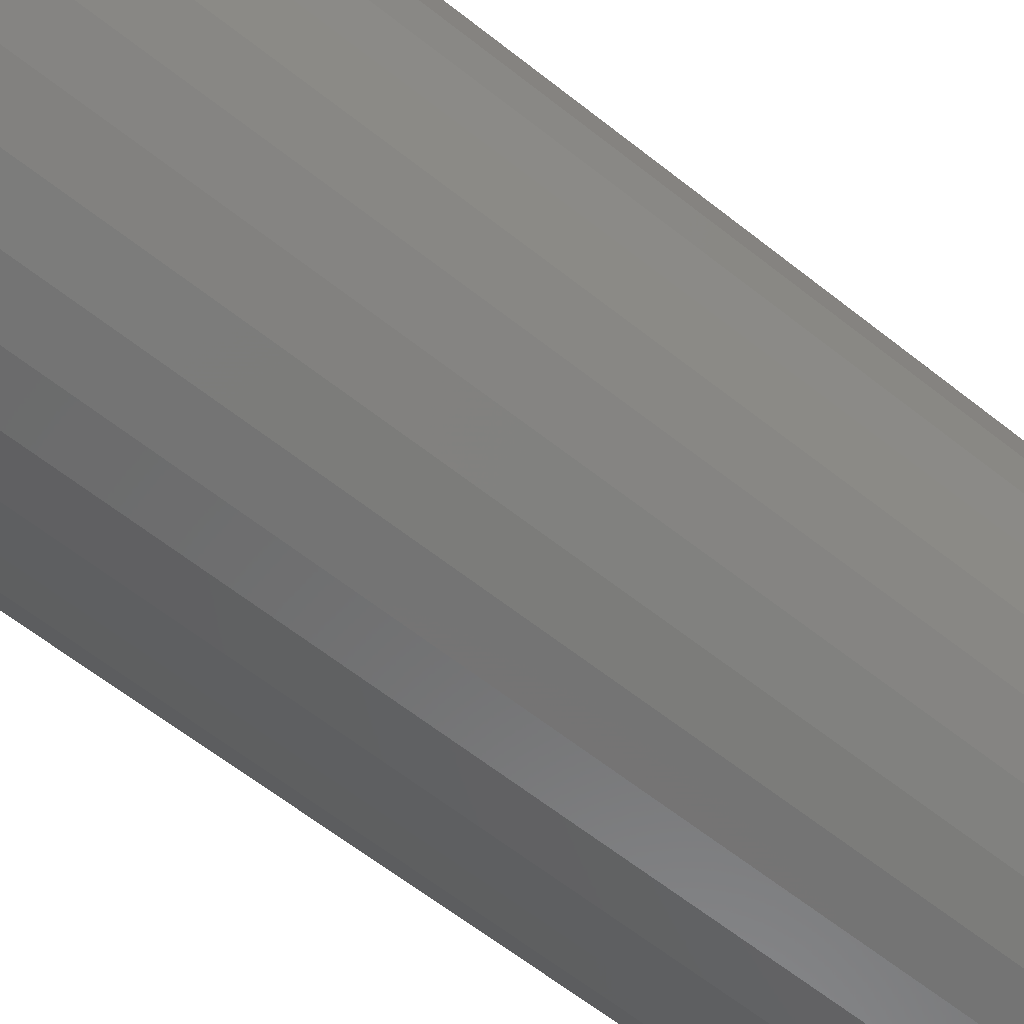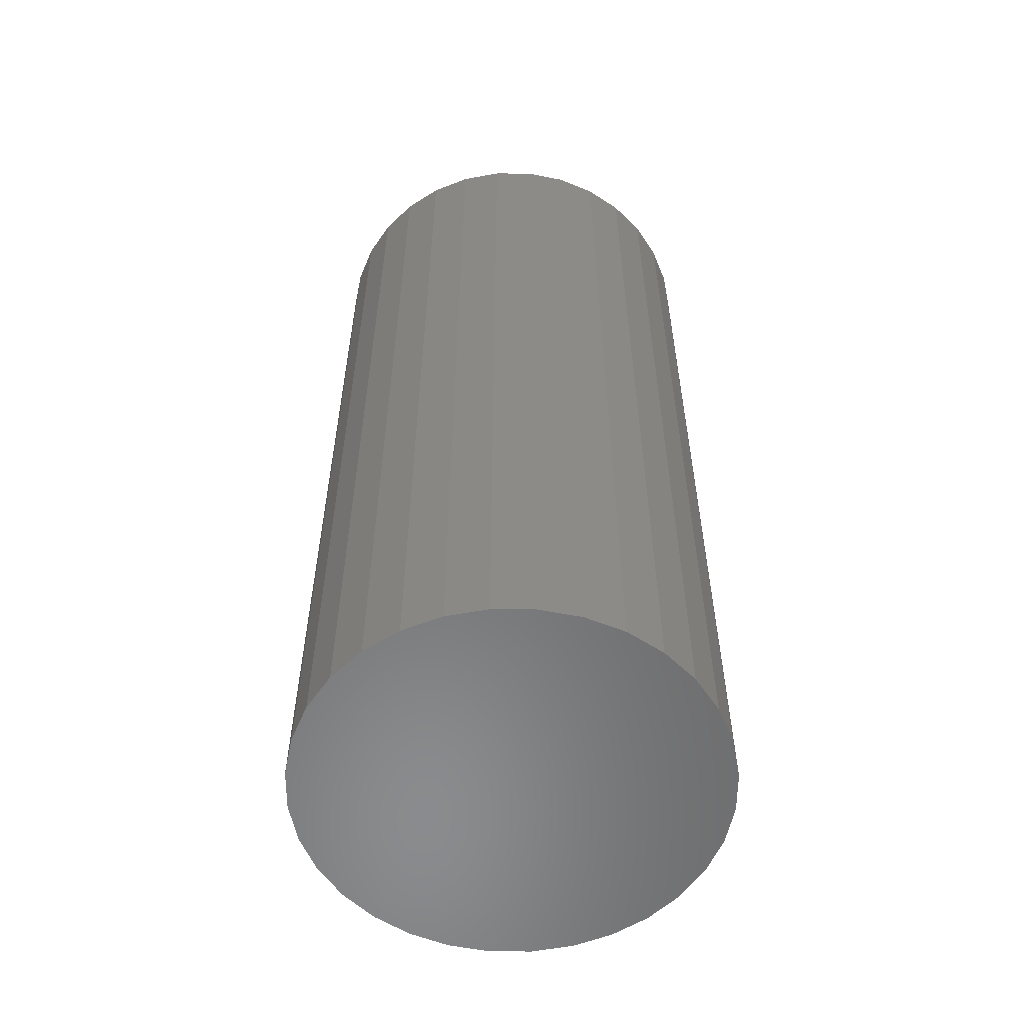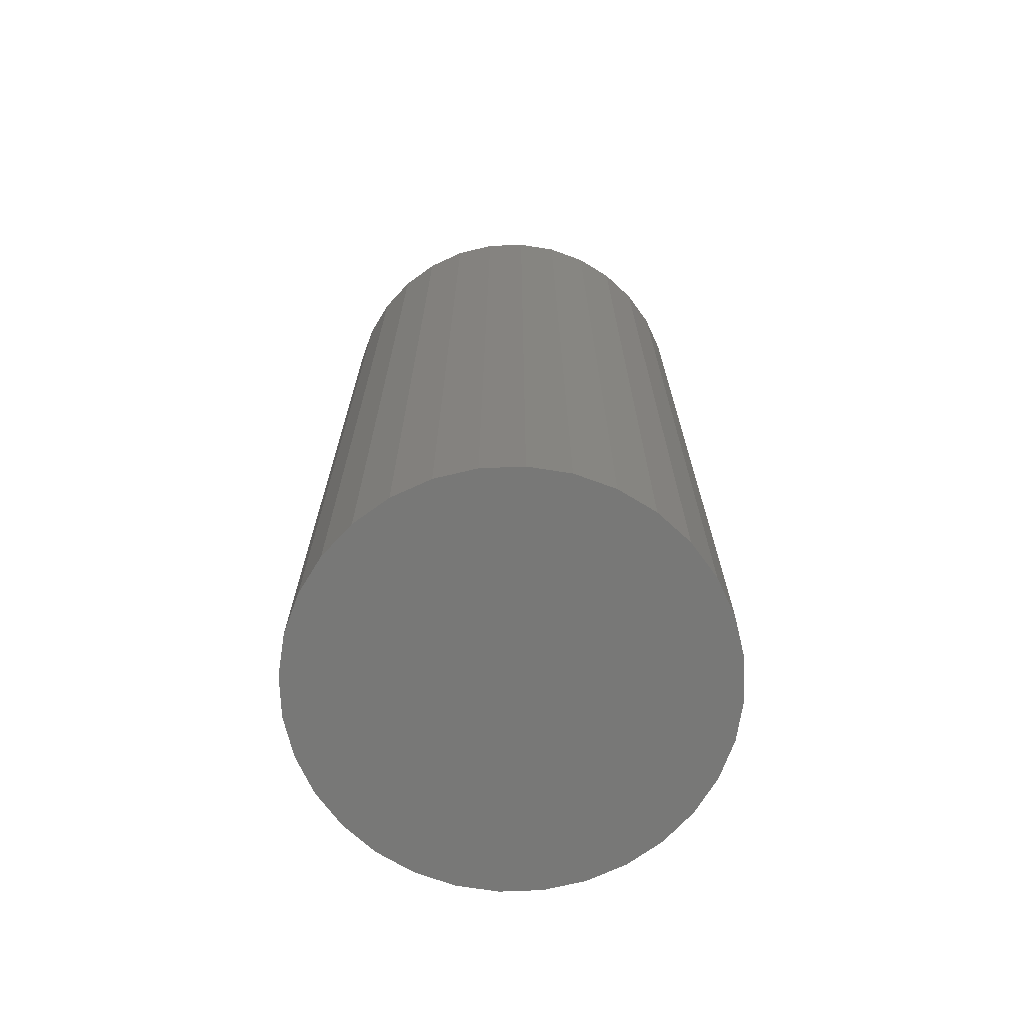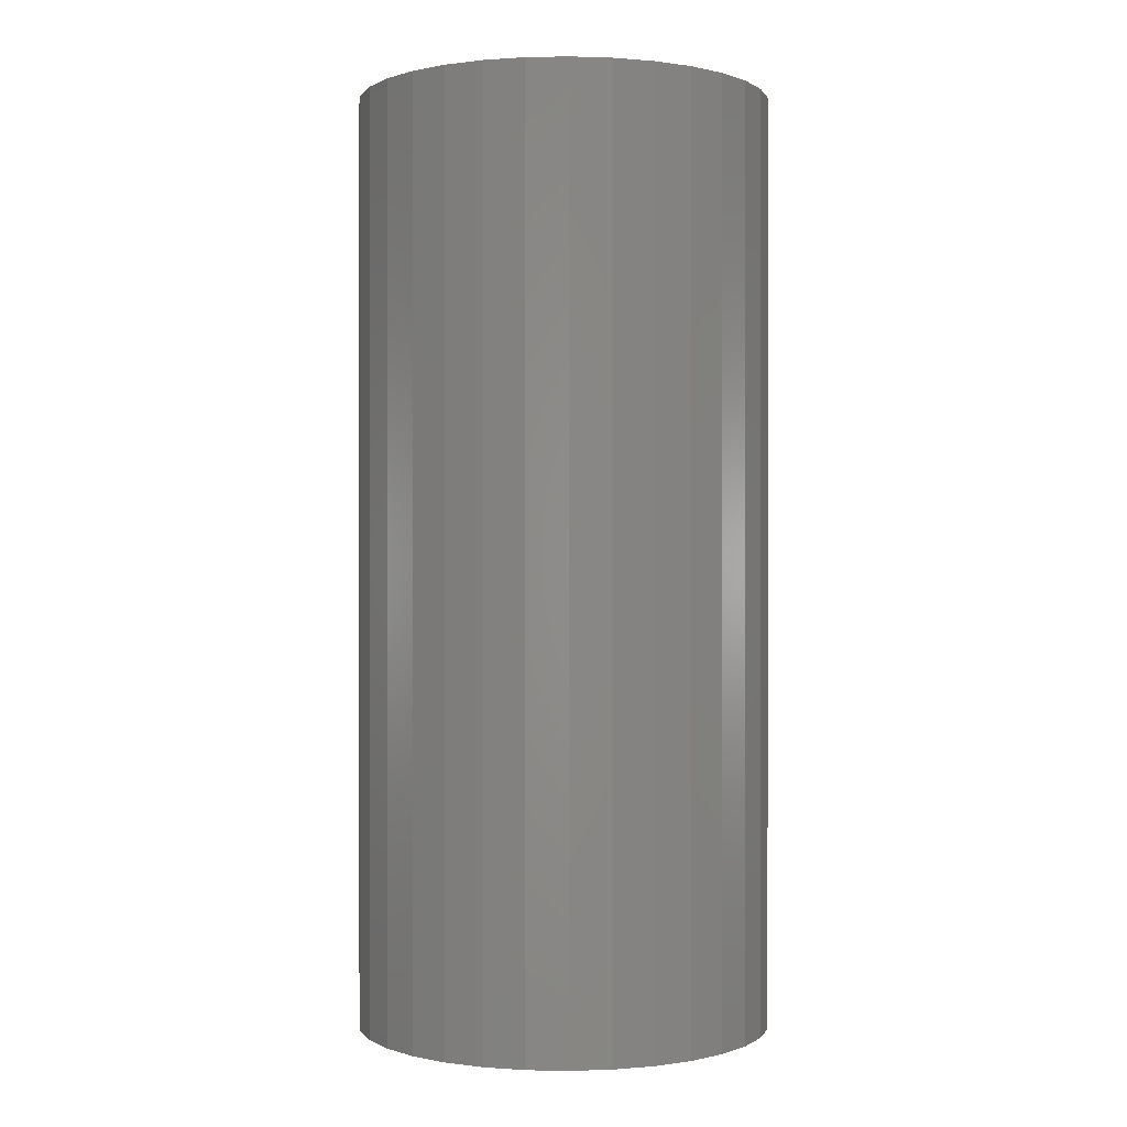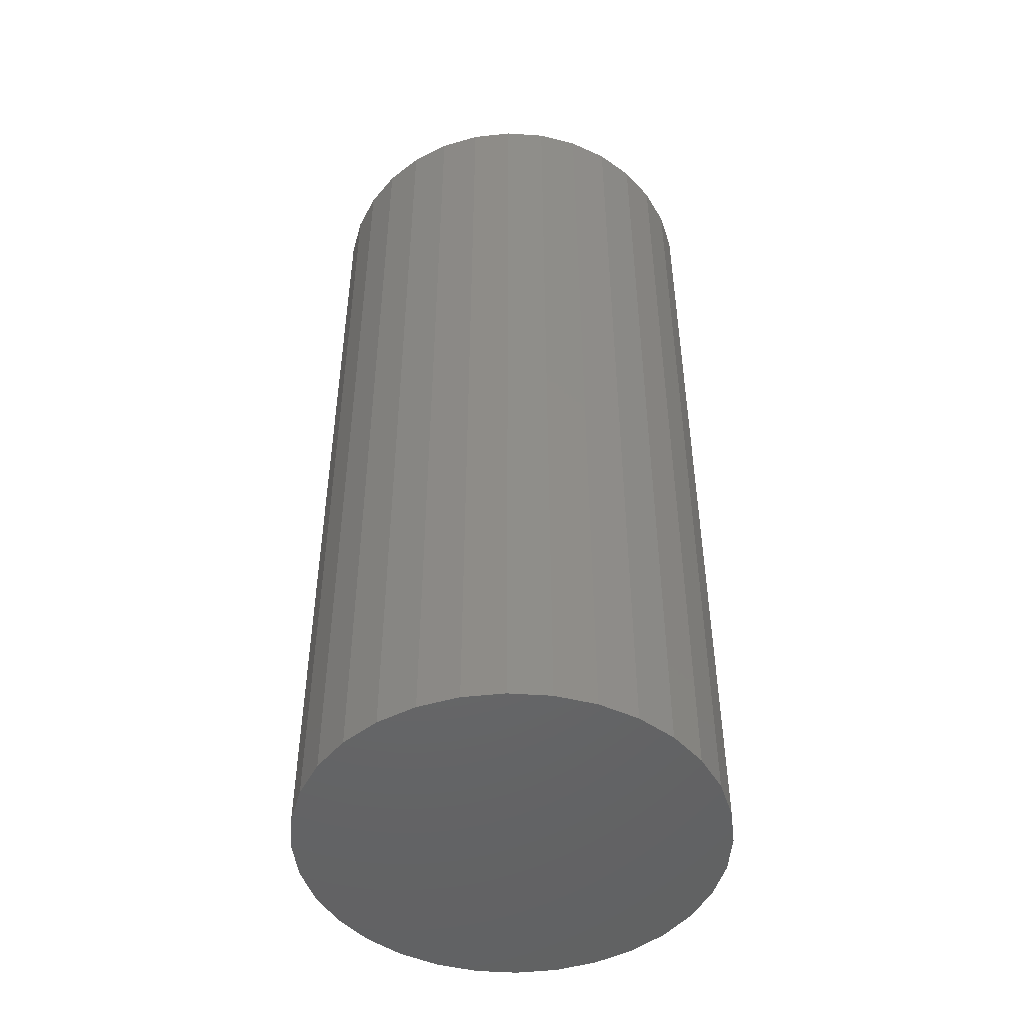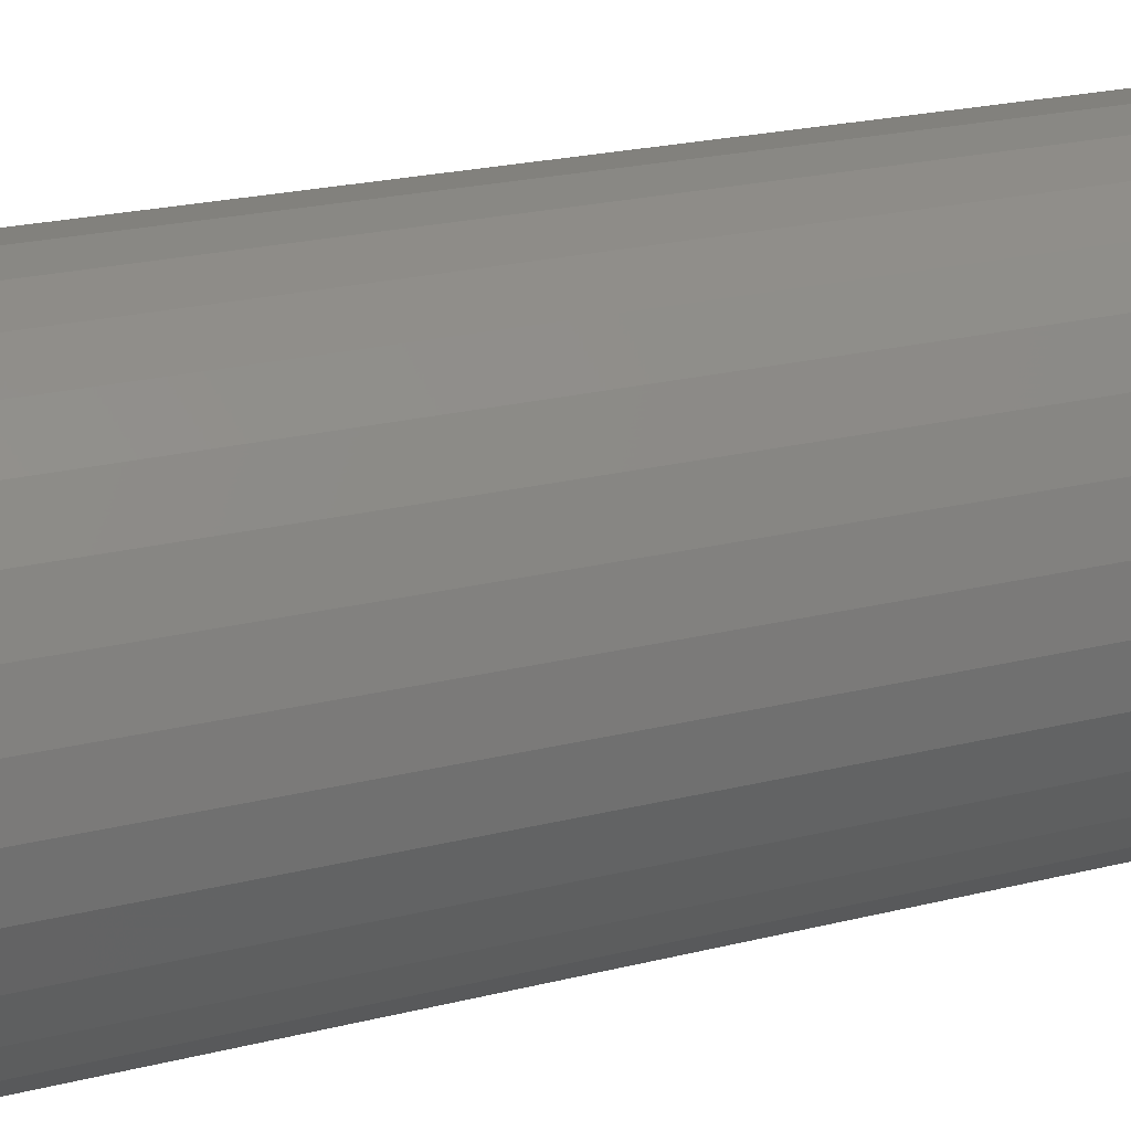
<metadata>
{"format":"stl","ext":"stl","renderer":"f3d","projection":"perspective","resolution":1024,"background":"white","views":[{"elev":-62.0,"azim":-128.9,"up":"+Y"},{"elev":-56.7,"azim":-163.5,"up":"+Z"},{"elev":-70.4,"azim":19.2,"up":"+Z"},{"elev":0.1,"azim":-91.4,"up":"+Z"},{"elev":-48.1,"azim":-32.5,"up":"+Z"},{"elev":21.2,"azim":65.4,"up":"+Y"}]}
</metadata>
<code>
# stl→obj: 84 verts, 164 faces
v 0.002385 0.1669 0
v 0.03495 0.1637 0
v -0.03018 0.1637 0
v -0.0615 0.1542 0
v 0.06627 0.1542 0
v 0.03495 -0.1637 0
v -0.03018 -0.1637 0
v 0.06627 -0.1542 0
v 0.002385 -0.1669 0
v -0.0615 -0.1542 0
v -0.09036 -0.1388 0
v 0.09513 -0.1388 0
v -0.1157 -0.118 0
v 0.1204 -0.118 0
v -0.1364 -0.09275 0
v 0.1412 -0.09275 0
v -0.1518 -0.06389 0
v 0.1566 -0.06389 0
v -0.1613 -0.03257 0
v 0.1661 -0.03257 0
v -0.1646 9.458e-17 0
v 0.1693 0 0
v -0.1613 0.03257 0
v 0.1661 0.03257 0
v -0.1518 0.06389 0
v 0.1566 0.06389 0
v -0.1364 0.09275 0
v 0.1412 0.09275 0
v -0.1157 0.118 0
v 0.1204 0.118 0
v -0.09036 0.1388 0
v 0.09513 0.1388 0
v -0.0004934 -9.257e-19 0.75
v 5.628e-05 0.001692 0.75
v -0.1646 9.458e-17 0.75
v 0.005263 0 0.75
v 0.1661 0.03257 0.75
v 0.004713 0.001692 0.75
v 0.1661 -0.03257 0.75
v 0.004713 -0.001692 0.75
v 0.003274 -0.002737 0.75
v 0.1693 0 0.75
v -0.1613 0.03257 0.75
v 0.001495 0.002737 0.75
v 0.003274 0.002737 0.75
v 0.1566 0.06389 0.75
v 0.1412 0.09275 0.75
v 0.1204 0.118 0.75
v 0.09513 0.1388 0.75
v 0.06627 0.1542 0.75
v 0.03495 0.1637 0.75
v 0.002385 0.1669 0.75
v -0.03018 0.1637 0.75
v -0.0615 0.1542 0.75
v -0.09036 0.1388 0.75
v -0.1157 0.118 0.75
v -0.1364 0.09275 0.75
v -0.1518 0.06389 0.75
v 0.001495 -0.002737 0.75
v -0.1613 -0.03257 0.75
v -0.1518 -0.06389 0.75
v -0.1364 -0.09275 0.75
v -0.1157 -0.118 0.75
v -0.09036 -0.1388 0.75
v -0.0615 -0.1542 0.75
v -0.03018 -0.1637 0.75
v 0.002385 -0.1669 0.75
v 0.03495 -0.1637 0.75
v 0.06627 -0.1542 0.75
v 0.09513 -0.1388 0.75
v 0.1204 -0.118 0.75
v 0.1412 -0.09275 0.75
v 0.1566 -0.06389 0.75
v 5.628e-05 -0.001692 0.75
v 0.003274 -0.002737 0.1641
v 0.004713 -0.001692 0.1641
v 0.005263 1.851e-18 0.1641
v 0.001495 -0.002737 0.1641
v 5.628e-05 -0.001692 0.1641
v -0.0004934 -9.257e-19 0.1641
v 0.001495 0.002737 0.1641
v 5.628e-05 0.001692 0.1641
v 0.003274 0.002737 0.1641
v 0.004713 0.001692 0.1641
f 1 2 3
f 4 3 2
f 5 4 2
f 6 7 8
f 9 7 6
f 7 10 8
f 8 10 11
f 8 11 12
f 12 11 13
f 12 13 14
f 14 13 15
f 14 15 16
f 16 15 17
f 16 17 18
f 18 17 19
f 18 19 20
f 20 19 21
f 20 21 22
f 22 21 23
f 22 23 24
f 24 23 25
f 24 25 26
f 26 25 27
f 26 27 28
f 28 27 29
f 28 29 30
f 30 29 31
f 30 31 32
f 32 31 4
f 32 4 5
f 33 34 35
f 36 37 38
f 39 40 41
f 42 37 36
f 42 36 40
f 42 40 39
f 43 35 34
f 43 34 44
f 43 44 45
f 45 38 37
f 45 37 46
f 45 46 47
f 45 47 48
f 45 48 49
f 45 49 50
f 45 50 51
f 45 51 52
f 45 52 53
f 45 53 54
f 45 54 55
f 45 55 56
f 45 56 57
f 45 57 58
f 45 58 43
f 59 60 61
f 59 61 62
f 59 62 63
f 59 63 64
f 59 64 65
f 59 65 66
f 59 66 67
f 59 67 68
f 59 68 69
f 59 69 70
f 59 70 71
f 59 71 72
f 59 72 73
f 59 73 39
f 59 39 41
f 60 59 74
f 60 74 33
f 60 33 35
f 75 40 76
f 76 40 36
f 76 36 77
f 40 75 41
f 41 75 78
f 41 78 59
f 59 78 79
f 59 79 74
f 74 79 80
f 74 80 33
f 81 34 82
f 82 34 33
f 82 33 80
f 34 81 44
f 44 81 83
f 44 83 45
f 45 83 84
f 45 84 38
f 38 84 77
f 38 77 36
f 83 81 82
f 83 82 84
f 80 84 82
f 79 78 76
f 76 78 75
f 77 84 80
f 77 80 79
f 77 79 76
f 22 42 20
f 20 42 39
f 20 39 18
f 18 39 73
f 18 73 16
f 16 73 72
f 16 72 14
f 14 72 71
f 14 71 12
f 12 71 70
f 12 70 8
f 8 70 69
f 8 69 6
f 6 69 68
f 6 68 9
f 9 68 67
f 9 67 7
f 7 67 66
f 7 66 10
f 10 66 65
f 10 65 11
f 11 65 64
f 11 64 13
f 13 64 63
f 13 63 15
f 15 63 62
f 15 62 17
f 17 62 61
f 17 61 19
f 19 61 60
f 19 60 21
f 21 60 35
f 21 35 23
f 23 35 43
f 23 43 25
f 25 43 58
f 25 58 27
f 27 58 57
f 27 57 29
f 29 57 56
f 29 56 31
f 31 56 55
f 31 55 4
f 4 55 54
f 4 54 3
f 3 54 53
f 3 53 1
f 1 53 52
f 1 52 2
f 2 52 51
f 2 51 5
f 5 51 50
f 5 50 32
f 32 50 49
f 32 49 30
f 30 49 48
f 30 48 28
f 28 48 47
f 28 47 26
f 26 47 46
f 26 46 24
f 24 46 37
f 24 37 22
f 22 37 42

</code>
